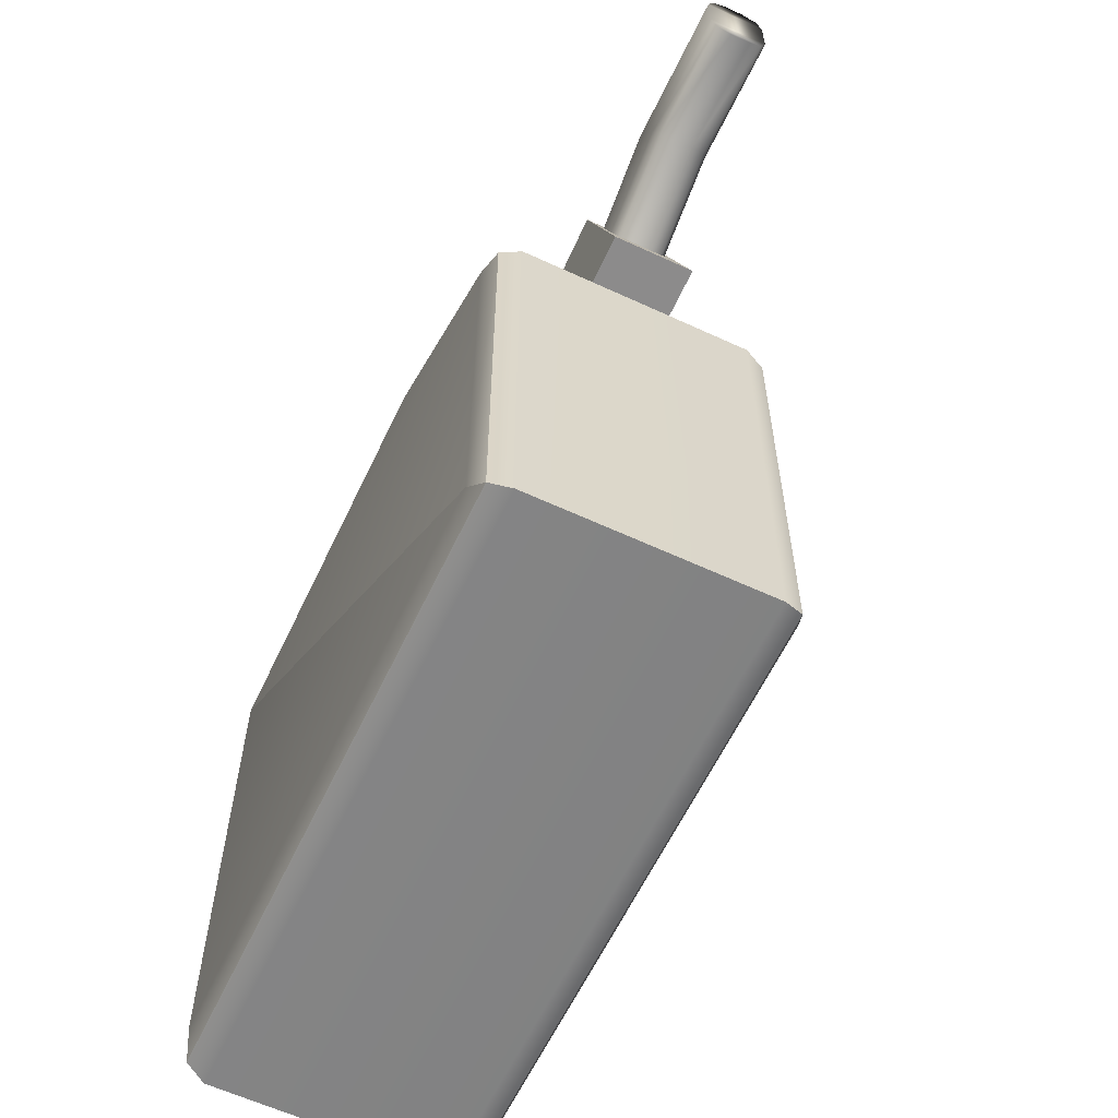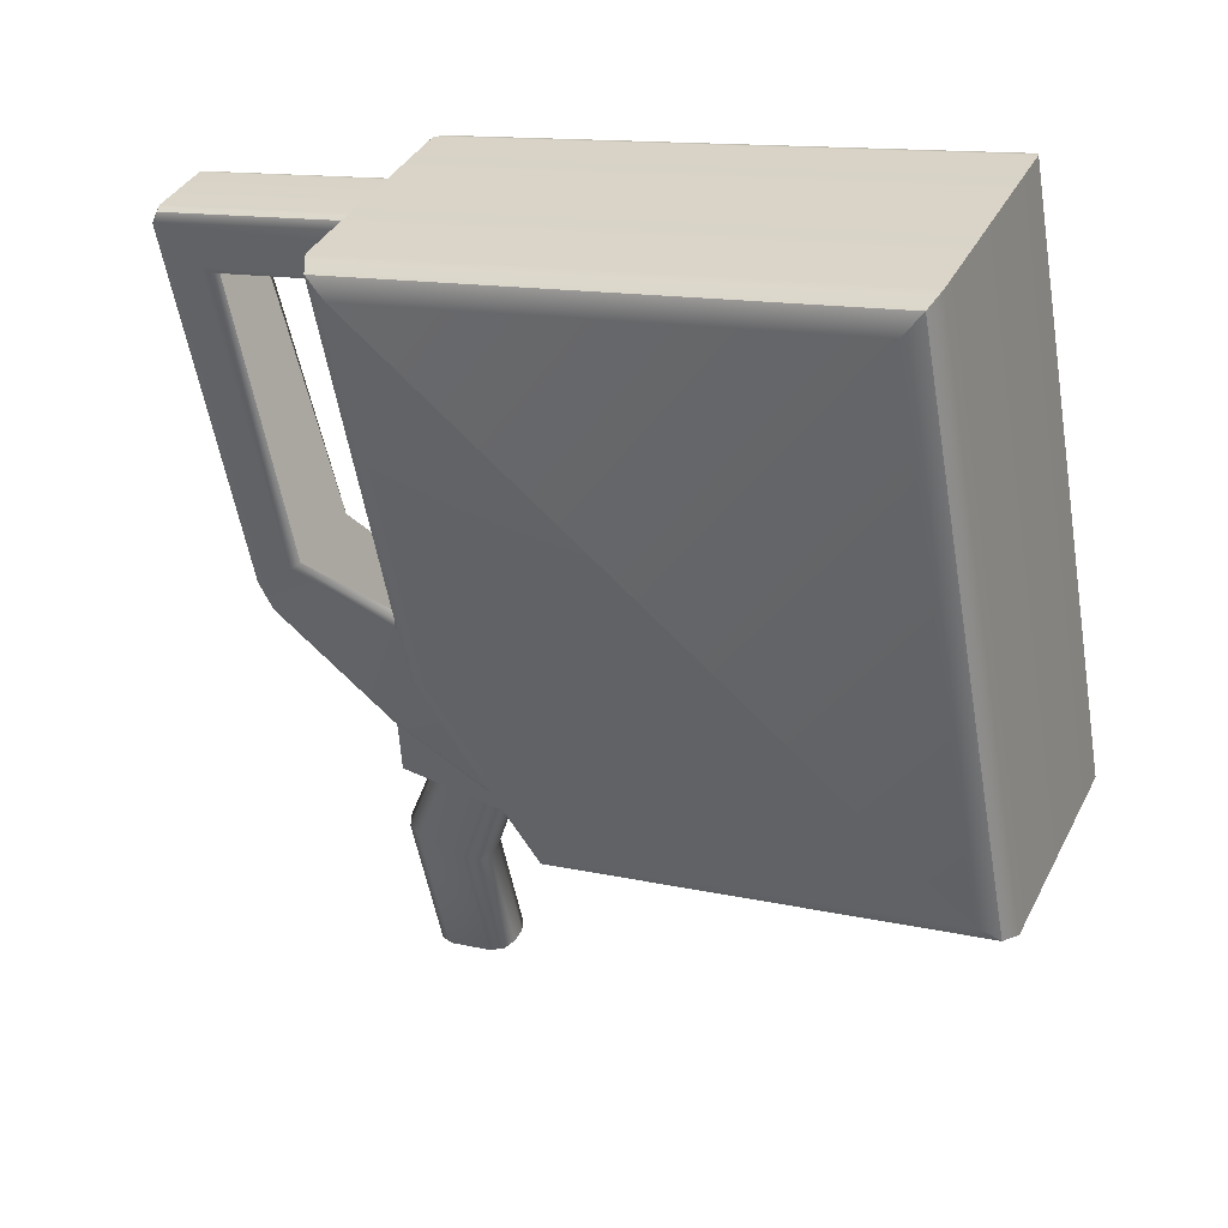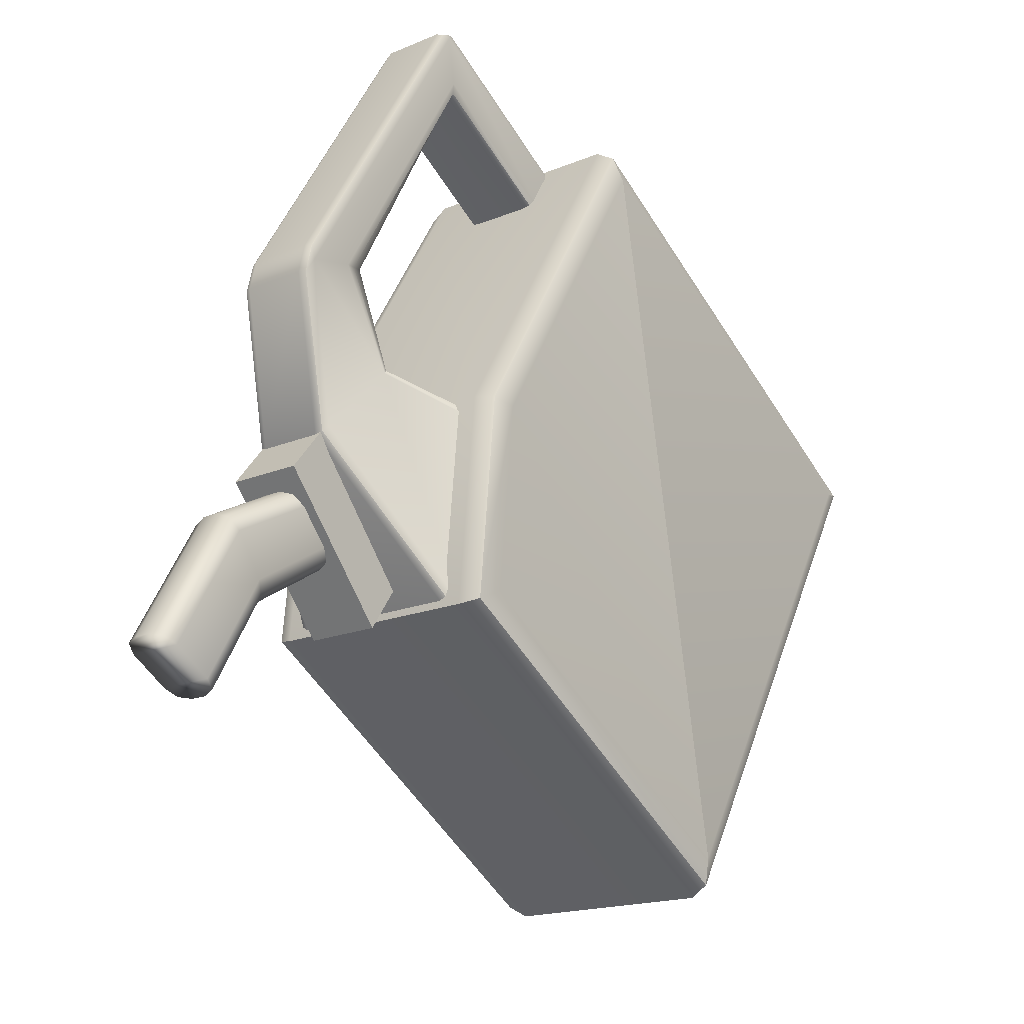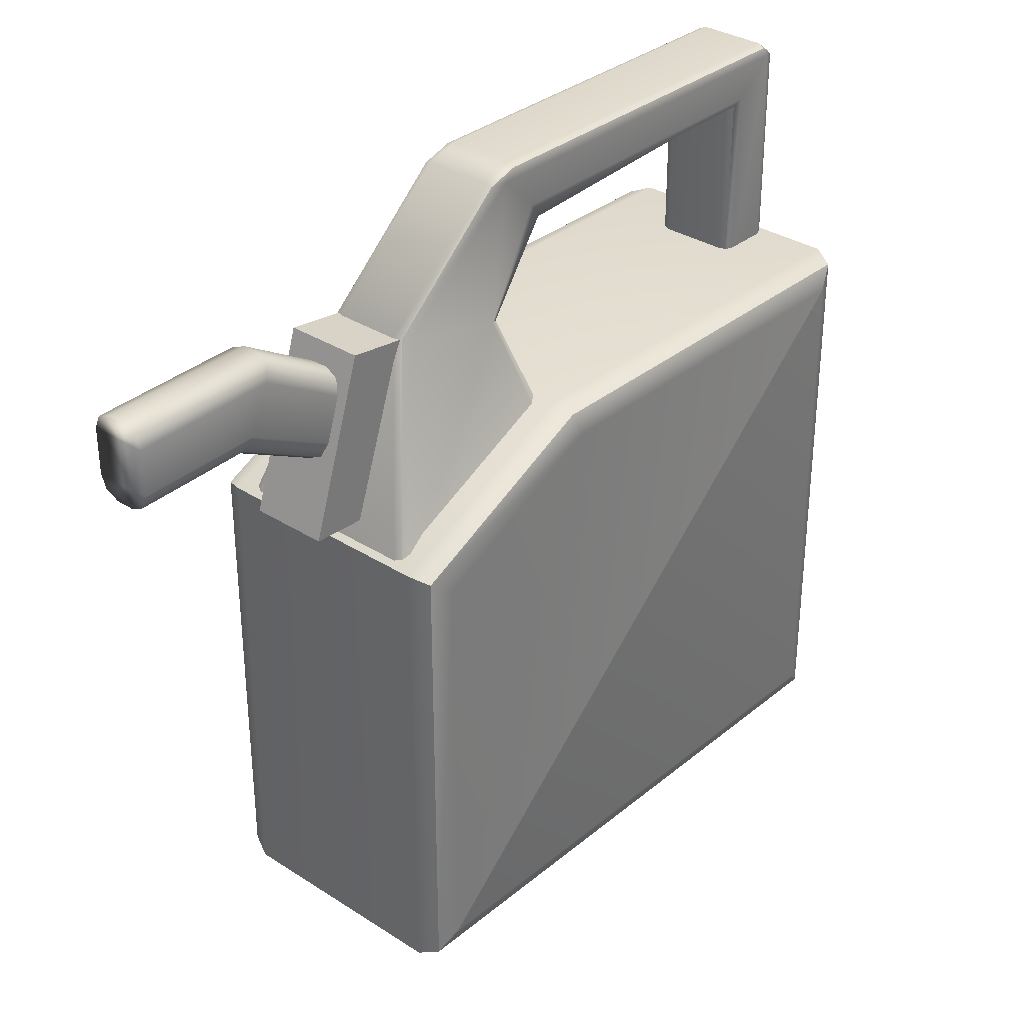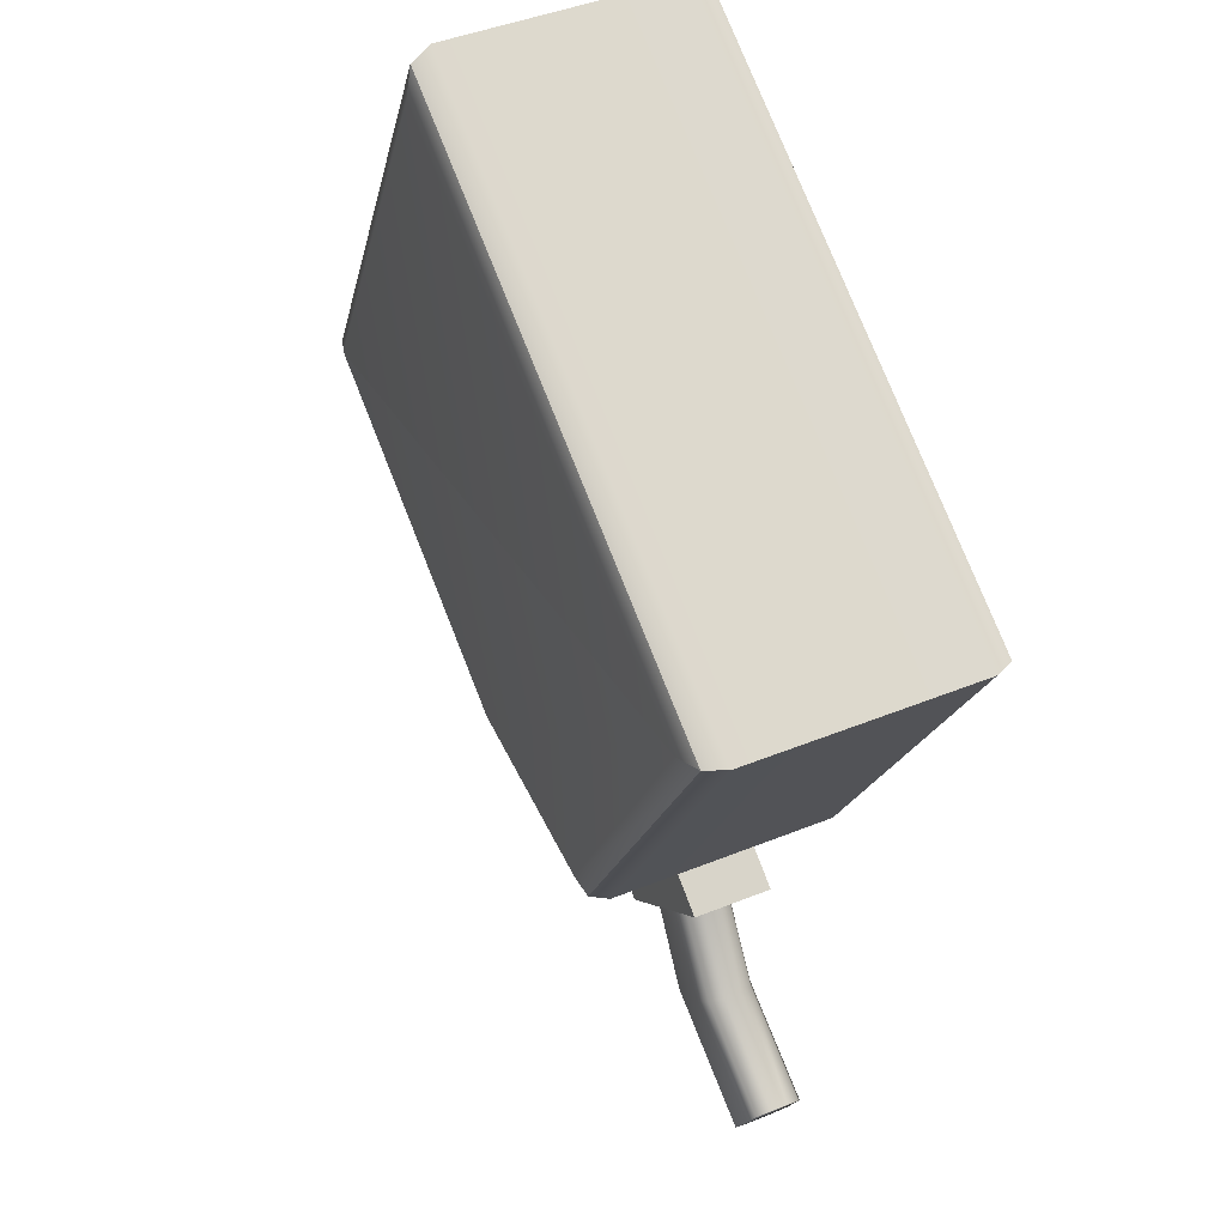
<metadata>
{"format":"obj","ext":"obj","renderer":"f3d","projection":"perspective","resolution":1024,"background":"white","views":[{"elev":-61.1,"azim":-47.4,"up":"+Z"},{"elev":13.5,"azim":117.0,"up":"+Y"},{"elev":-55.8,"azim":32.0,"up":"+Y"},{"elev":33.0,"azim":19.5,"up":"+Z"},{"elev":-18.2,"azim":168.8,"up":"+Y"}]}
</metadata>
<code>
g pCube1103
v -0.2999 -0.1644 -0.5461
v 0.02778 0.6428 -0.5461
v 0.02778 0.6428 0.2214
v 0.2735 0.4957 0.5206
v 0.265 0.4871 0.2454
v 0.265 0.4871 0.5094
v 0.2735 0.4957 0.2454
v 0.2976 0.5551 0.5733
v 0.2985 0.5573 0.2454
v 0.06845 -0.009484 0.5707
v 0.08864 0.04027 0.5159
v 0.05689 -0.03797 0.3606
v -0.006898 -0.1951 0.4026
v 0.09122 0.04661 0.5048
v 0.05675 -0.02575 0.3578
v 0.03711 -0.3261 0.1089
v 0.1397 -0.07325 0.2375
v 0.05675 -0.02575 0.3578
v 0.138 -0.05891 0.2435
v 0.265 0.4871 0.5094
v 0.265 0.4871 0.2454
v 0.2529 0.487 0.2454
v 0.2529 0.487 0.5048
v 0.158 0.5255 0.2454
v 0.158 0.5255 0.5048
v 0.1494 0.534 0.2454
v 0.1494 0.534 0.5094
v -0.03552 0.09067 0.5159
v -0.06582 0.01602 0.3596
v -0.05735 0.02179 0.3575
v -0.03294 0.09701 0.5048
v -0.04332 0.01991 0.3566
v -0.03037 0.1034 0.4936
v 0.1493 0.5461 0.5206
v -0.05756 0.03637 0.5672
v 0.1733 0.605 0.5717
v 0.1493 0.5461 0.2454
v 0.1743 0.6077 0.2454
v 0.1494 0.534 0.5094
v 0.1494 0.534 0.2454
v -0.006898 -0.1951 0.4026
v 0.03711 -0.3261 0.1089
v 0.02856 -0.3358 0.1032
v -0.01566 -0.204 0.4055
v -0.01566 -0.204 0.4055
v 0.02856 -0.3358 0.1032
v 0.01707 -0.3366 0.1008
v -0.02817 -0.2041 0.4067
v 0.05402 -0.03274 0.5702
v 0.04282 -0.03071 0.5743
v 0.07156 0.01046 0.5847
v 0.06096 0.014 0.5893
v 0.2917 0.5529 0.5847
v 0.282 0.5585 0.5893
v -0.1221 -0.1659 0.4067
v -0.2464 -0.2296 0.1008
v -0.2538 -0.2208 0.1033
v -0.131 -0.1572 0.4055
v -0.05212 0.00783 0.5743
v -0.06158 0.01419 0.5702
v -0.03397 0.05254 0.5893
v -0.04405 0.05738 0.5847
v 0.1871 0.5971 0.5893
v 0.1761 0.5998 0.5847
v -0.131 -0.1572 0.4055
v -0.2538 -0.2208 0.1033
v -0.2523 -0.2076 0.1094
v -0.131 -0.1447 0.4026
v -0.06158 0.01419 0.5702
v -0.05756 0.03637 0.5672
v -0.04405 0.05738 0.5847
v 0.1761 0.5998 0.5847
v 0.1733 0.605 0.5717
v 0.1828 0.6163 0.571
v 0.1828 0.6163 0.2454
v 0.1743 0.6077 0.2454
v 0.2985 0.5573 0.2454
v 0.2984 0.5694 0.571
v 0.2984 0.5694 0.2454
v 0.2976 0.5551 0.5733
v 0.2917 0.5529 0.5847
v 0.2976 0.5551 0.5733
v 0.07156 0.01046 0.5847
v 0.06845 -0.009484 0.5707
v 0.05402 -0.03274 0.5702
v 0.2984 0.5694 0.2454
v 0.2984 0.5694 0.571
v 0.2898 0.5778 0.5733
v 0.2898 0.5778 0.2454
v 0.1949 0.6164 0.2454
v 0.1949 0.6164 0.5733
v 0.1828 0.6163 0.571
v 0.1828 0.6163 0.2454
v -0.03397 0.05254 0.5893
v 0.1871 0.5971 0.5893
v 0.282 0.5585 0.5893
v 0.06096 0.014 0.5893
v 0.04282 -0.03071 0.5743
v -0.05212 0.00783 0.5743
v -0.1221 -0.1659 0.4067
v -0.02817 -0.2041 0.4067
v -0.2464 -0.2296 0.1008
v 0.01707 -0.3366 0.1008
v -0.04332 0.01991 0.3566
v 0.04794 -0.01713 0.3566
v 0.09379 0.05295 0.4936
v -0.03037 0.1034 0.4936
v 0.2529 0.487 0.5048
v 0.158 0.5255 0.5048
v -0.04332 0.01991 0.3566
v 0.1242 -0.04769 0.2459
v 0.04794 -0.01713 0.3566
v -0.1049 0.0453 0.2459
v -0.05735 0.02179 0.3575
v -0.1205 0.04631 0.2436
v -0.131 -0.1447 0.4026
v -0.2523 -0.2076 0.1094
v -0.1314 0.0376 0.2379
v -0.06582 0.01602 0.3596
v -0.05756 0.03637 0.5672
v -0.1205 0.04631 0.2436
v -0.05735 0.02179 0.3575
v -0.03552 0.09067 0.5159
v -0.03294 0.09701 0.5048
v 0.1493 0.5461 0.5206
v 0.1494 0.534 0.5094
v 0.1949 0.6164 0.5733
v 0.1949 0.6164 0.2454
v 0.2898 0.5778 0.2454
v 0.2898 0.5778 0.5733
v 0.282 0.5585 0.5893
v 0.1871 0.5971 0.5893
v 0.1949 0.6164 0.5733
v 0.2898 0.5778 0.5733
v 0.09379 0.05295 0.4936
v 0.04794 -0.01713 0.3566
v 0.05675 -0.02575 0.3578
v 0.09122 0.04661 0.5048
v 0.2529 0.487 0.5048
v 0.265 0.4871 0.5094
v 0.08864 0.04027 0.5159
v 0.2735 0.4957 0.5206
v -0.03037 0.1034 0.4936
v 0.158 0.5255 0.5048
v 0.1494 0.534 0.5094
v -0.03294 0.09701 0.5048
v 0.04794 -0.01713 0.3566
v 0.1242 -0.04769 0.2459
v 0.138 -0.05891 0.2435
v 0.05675 -0.02575 0.3578
v -0.01566 -0.204 0.4055
v 0.05402 -0.03274 0.5702
v 0.06845 -0.009484 0.5707
v -0.006898 -0.1951 0.4026
v 0.1949 0.6164 0.5733
v 0.1871 0.5971 0.5893
v 0.1761 0.5998 0.5847
v 0.1828 0.6163 0.571
v 0.2984 0.5694 0.571
v 0.2917 0.5529 0.5847
v 0.282 0.5585 0.5893
v 0.2898 0.5778 0.5733
v 0.1004 -0.3269 -0.5461
v 0.2046 -0.07028 0.2214
v 0.4281 0.4803 0.2214
v 0.1004 -0.3269 0.0908
v 0.07722 -0.3504 -0.5766
v 0.07722 -0.3504 0.1102
v 0.1609 -0.06299 0.2646
v 0.08405 0.6666 0.2646
v 0.4043 0.5366 0.2646
v -0.1593 0.067 0.2646
v 0.04416 -0.3506 0.1182
v -0.2761 -0.2207 0.1182
v -0.2996 -0.1974 0.1102
v -0.1866 0.08111 0.252
v 0.05099 0.6663 0.252
v 0.4043 0.5366 -0.5893
v -0.2761 -0.2207 -0.5893
v 0.04416 -0.3506 -0.5893
v 0.08405 0.6666 -0.5893
v 0.05099 0.6663 -0.5766
v -0.2996 -0.1974 -0.5766
v 0.08405 0.6666 0.2646
v 0.4043 0.5366 -0.5893
v 0.4043 0.5366 0.2646
v 0.08405 0.6666 -0.5893
v 0.05099 0.6663 0.252
v 0.05099 0.6663 -0.5766
v 0.04416 -0.3506 -0.5893
v -0.2761 -0.2207 0.1182
v 0.04416 -0.3506 0.1182
v -0.2761 -0.2207 -0.5893
v -0.2996 -0.1974 -0.5766
v -0.2996 -0.1974 0.1102
v 0.1004 -0.3269 -0.5461
v 0.4278 0.5134 -0.5766
v 0.07722 -0.3504 -0.5766
v 0.4281 0.4803 -0.5461
v 0.4281 0.4803 0.2214
v 0.4278 0.5134 0.252
v 0.4278 0.5134 -0.5766
v 0.07722 -0.3504 -0.5766
v 0.4278 0.5134 -0.5766
v 0.4043 0.5366 -0.5893
v 0.04416 -0.3506 -0.5893
v 0.4278 0.5134 -0.5766
v 0.4278 0.5134 0.252
v 0.4043 0.5366 0.2646
v 0.4043 0.5366 -0.5893
v -0.2999 -0.1644 -0.5461
v -0.2996 -0.1974 0.1102
v -0.2996 -0.1974 -0.5766
v -0.2999 -0.1644 0.0908
v -0.1866 0.08111 0.252
v -0.1957 0.09221 0.2214
v 0.05099 0.6663 0.252
v 0.02778 0.6428 0.2214
v -0.2996 -0.1974 -0.5766
v 0.05099 0.6663 -0.5766
v 0.02778 0.6428 -0.5461
v -0.2999 -0.1644 -0.5461
v 0.04416 -0.3506 -0.5893
v 0.04416 -0.3506 0.1182
v 0.07722 -0.3504 0.1102
v 0.07722 -0.3504 -0.5766
v 0.4281 0.4803 0.2214
v 0.1903 -0.07185 0.252
v 0.4278 0.5134 0.252
v 0.2046 -0.07028 0.2214
v 0.07722 -0.3504 0.1102
v 0.1004 -0.3269 0.0908
v 0.4278 0.5134 0.252
v 0.1609 -0.06299 0.2646
v 0.4043 0.5366 0.2646
v 0.1903 -0.07185 0.252
v 0.04416 -0.3506 0.1182
v 0.07722 -0.3504 0.1102
v 0.05099 0.6663 -0.5766
v 0.05099 0.6663 0.252
v 0.02778 0.6428 0.2214
v 0.02778 0.6428 -0.5461
v -0.2999 -0.1644 0.0908
v -0.2999 -0.1644 -0.5461
v 0.02778 0.6428 0.2214
v -0.1957 0.09221 0.2214
v -0.08336 -0.3638 0.1568
v -0.05141 -0.2851 0.4167
v 0.01771 -0.1149 0.3922
v -0.04002 -0.2571 0.1507
v -0.05141 -0.2851 0.4167
v -0.1619 -0.2403 0.4167
v -0.09279 -0.07002 0.3922
v 0.01771 -0.1149 0.3922
v -0.1619 -0.2403 0.4167
v -0.1939 -0.319 0.1568
v -0.1505 -0.2122 0.1507
v -0.09279 -0.07002 0.3922
v -0.1939 -0.319 0.1568
v -0.08336 -0.3638 0.1568
v -0.04002 -0.2571 0.1507
v -0.1505 -0.2122 0.1507
v -0.04002 -0.2571 0.1507
v 0.01771 -0.1149 0.3922
v -0.09279 -0.07002 0.3922
v -0.1505 -0.2122 0.1507
v -0.1939 -0.319 0.1568
v -0.1619 -0.2403 0.4167
v -0.05141 -0.2851 0.4167
v -0.08336 -0.3638 0.1568
v -0.2089 -0.4238 0.3404
v -0.1317 -0.2102 0.2481
v -0.2134 -0.4115 0.3617
v -0.1269 -0.2217 0.2269
v -0.1907 -0.4355 0.3316
v -0.1086 -0.2331 0.2181
v -0.08466 -0.2428 0.2181
v -0.2561 -0.5967 0.3272
v -0.2758 -0.5887 0.336
v -0.2134 -0.4115 0.3617
v -0.2322 -0.6064 0.3272
v -0.284 -0.5854 0.3572
v -0.1668 -0.4452 0.3316
v -0.2125 -0.6144 0.336
v -0.1456 -0.4495 0.3404
v -0.06357 -0.2474 0.2269
v -0.2044 -0.6177 0.3572
v -0.1338 -0.4438 0.3617
v -0.05207 -0.2425 0.2481
v -0.04303 -0.2202 0.3057
v -0.122 -0.4147 0.431
v -0.2044 -0.6177 0.4265
v -0.284 -0.5854 0.4265
v -0.1266 -0.4027 0.4515
v -0.04303 -0.2202 0.3057
v -0.04797 -0.209 0.3262
v -0.1449 -0.3912 0.4599
v -0.06634 -0.1977 0.3348
v -0.09024 -0.188 0.3348
v -0.2322 -0.6064 0.4555
v -0.2125 -0.6144 0.447
v -0.2758 -0.5887 0.447
v -0.2561 -0.5967 0.4555
v -0.1688 -0.3815 0.4599
v -0.1899 -0.377 0.4515
v -0.1113 -0.1833 0.3262
v -0.284 -0.5854 0.4265
v -0.2016 -0.3823 0.431
v -0.1227 -0.1879 0.3057
v -0.284 -0.5854 0.3572
v -0.2134 -0.4115 0.3617
v -0.2561 -0.5967 0.3272
v -0.2758 -0.5887 0.336
v -0.2125 -0.6144 0.336
v -0.2322 -0.6064 0.3272
v -0.122 -0.4147 0.431
v -0.2044 -0.6177 0.4265
v -0.2125 -0.6144 0.447
v -0.1266 -0.4027 0.4515
v -0.284 -0.5854 0.4265
v -0.2758 -0.5887 0.447
v -0.2125 -0.6144 0.447
v -0.2044 -0.6177 0.4265
g pCube1103_0
f 3 2 1
f 6 5 4
f 5 7 4
f 4 7 8
f 7 9 8
f 8 10 4
f 11 4 10
f 12 11 10
f 13 12 10
f 11 12 14
f 12 15 14
f 13 16 12
f 16 17 12
f 12 17 18
f 17 19 18
f 22 21 20
f 23 22 20
f 24 22 23
f 25 24 23
f 26 24 25
f 27 26 25
f 30 29 28
f 31 30 28
f 32 30 31
f 33 32 31
f 28 35 34
f 35 36 34
f 37 34 36
f 38 37 36
f 34 37 39
f 37 40 39
f 43 42 41
f 44 43 41
f 47 46 45
f 48 47 45
f 45 49 48
f 49 50 48
f 49 51 50
f 51 52 50
f 52 51 53
f 54 52 53
f 57 56 55
f 58 57 55
f 55 59 58
f 59 60 58
f 59 61 60
f 61 62 60
f 62 61 63
f 64 62 63
f 67 66 65
f 68 67 65
f 65 69 68
f 69 70 68
f 69 71 70
f 70 71 72
f 73 70 72
f 73 72 74
f 73 74 75
f 76 73 75
f 79 78 77
f 78 80 77
f 78 81 80
f 81 83 82
f 83 84 82
f 84 83 85
f 88 87 86
f 89 88 86
f 92 91 90
f 93 92 90
f 96 95 94
f 97 96 94
f 97 94 98
f 94 99 98
f 99 100 98
f 100 101 98
f 100 102 101
f 102 103 101
f 106 105 104
f 104 107 106
f 107 108 106
f 107 109 108
f 112 111 110
f 111 113 110
f 110 113 114
f 113 115 114
f 118 117 116
f 119 118 116
f 119 116 120
f 121 118 119
f 122 121 119
f 123 119 120
f 123 125 124
f 125 126 124
f 129 128 127
f 130 129 127
f 133 132 131
f 134 133 131
f 137 136 135
f 138 137 135
f 135 139 138
f 139 140 138
f 138 140 141
f 140 142 141
f 145 144 143
f 146 145 143
f 149 148 147
f 150 149 147
f 153 152 151
f 154 153 151
f 157 156 155
f 158 157 155
f 161 160 159
f 162 161 159
f 165 164 163
f 164 166 163
f 163 166 167
f 166 168 167
f 171 170 169
f 170 172 169
f 169 172 173
f 172 174 173
f 174 172 175
f 172 176 175
f 176 172 170
f 177 176 170
f 180 179 178
f 179 181 178
f 182 181 179
f 183 182 179
f 186 185 184
f 185 187 184
f 188 184 187
f 189 188 187
f 192 191 190
f 191 193 190
f 193 191 194
f 191 195 194
f 198 197 196
f 197 199 196
f 199 200 196
f 201 200 199
f 202 201 199
f 205 204 203
f 206 205 203
f 209 208 207
f 210 209 207
f 213 212 211
f 212 214 211
f 212 215 214
f 215 216 214
f 216 215 217
f 218 216 217
f 221 220 219
f 222 221 219
f 225 224 223
f 226 225 223
f 229 228 227
f 228 230 227
f 230 228 231
f 232 230 231
f 235 234 233
f 234 236 233
f 236 234 237
f 238 236 237
f 241 240 239
f 242 241 239
f 245 244 243
f 246 245 243
f 249 248 247
f 250 249 247
f 253 252 251
f 254 253 251
f 257 256 255
f 258 257 255
f 261 260 259
f 262 261 259
f 265 264 263
f 266 265 263
f 269 268 267
f 270 269 267
f 273 272 271
f 272 274 271
f 271 274 275
f 274 276 275
f 276 277 275
f 275 278 271
f 278 279 271
f 271 279 280
f 281 278 275
f 279 282 280
f 283 281 275
f 277 283 275
f 284 281 283
f 283 277 285
f 285 284 283
f 277 286 285
f 284 287 279
f 287 282 279
f 287 284 285
f 285 286 288
f 288 287 285
f 286 289 288
f 289 290 288
f 290 291 288
f 287 292 282
f 292 287 288
f 291 292 288
f 292 293 282
f 291 295 294
f 295 296 294
f 294 296 297
f 296 298 297
f 298 299 297
f 297 300 294
f 300 301 294
f 301 300 302
f 303 300 297
f 300 303 302
f 304 303 297
f 299 304 297
f 302 303 304
f 304 299 305
f 305 302 304
f 299 306 305
f 307 302 305
f 305 306 308
f 308 307 305
f 306 309 308
f 310 307 308
f 309 272 308
f 311 310 308
f 272 311 308
f 314 313 312
f 315 314 312
f 318 317 316
f 319 318 316
f 322 321 320
f 323 322 320

</code>
